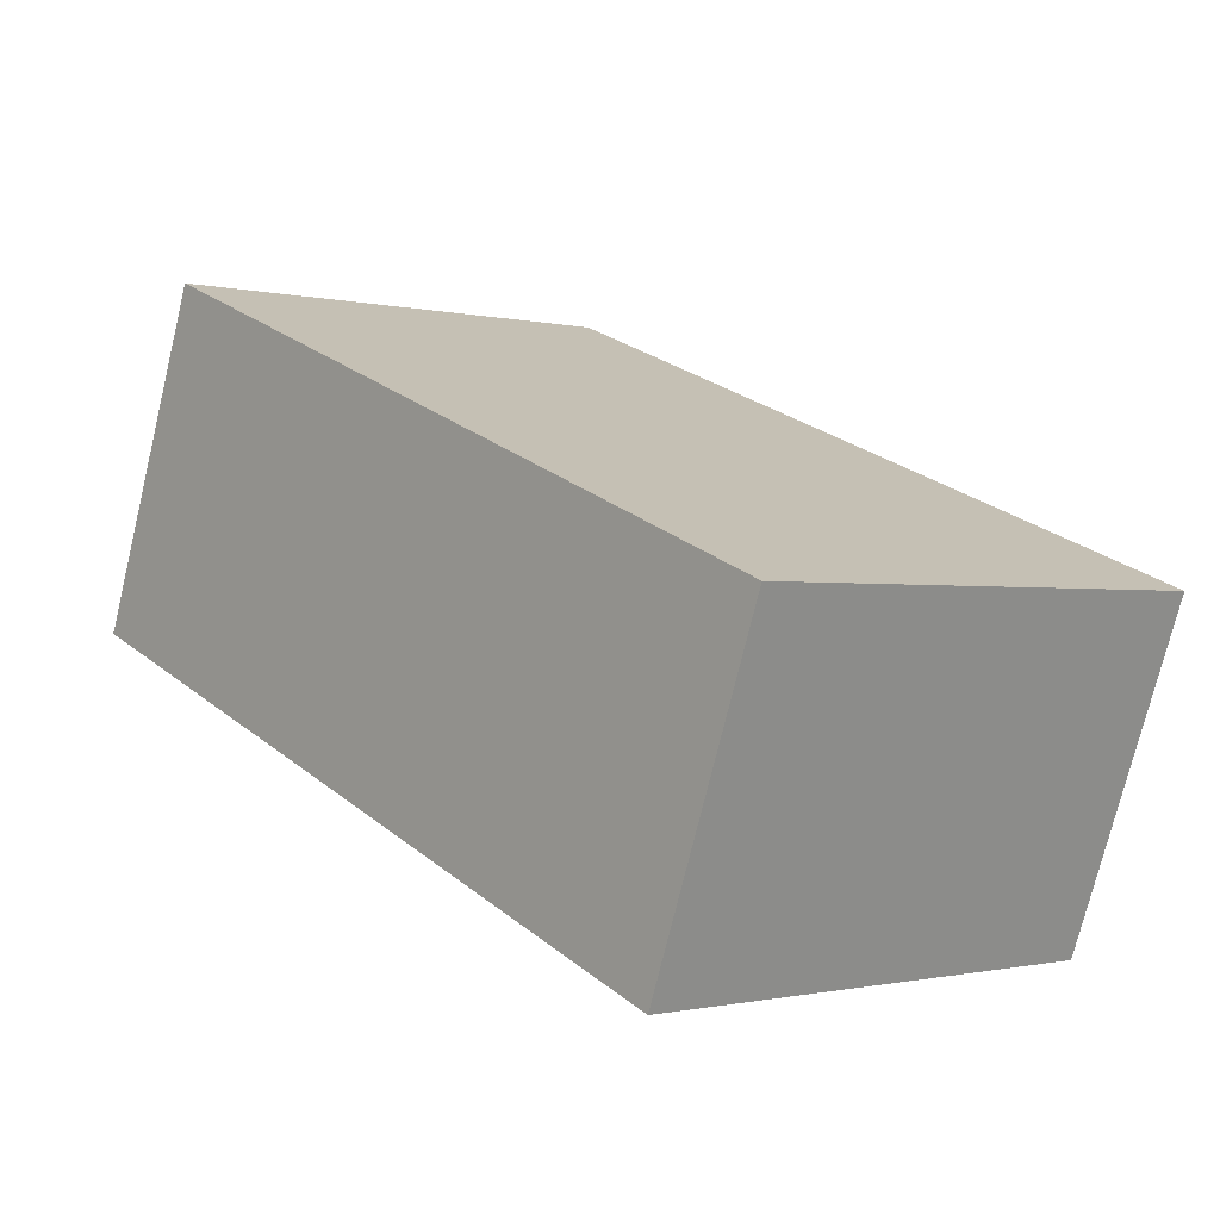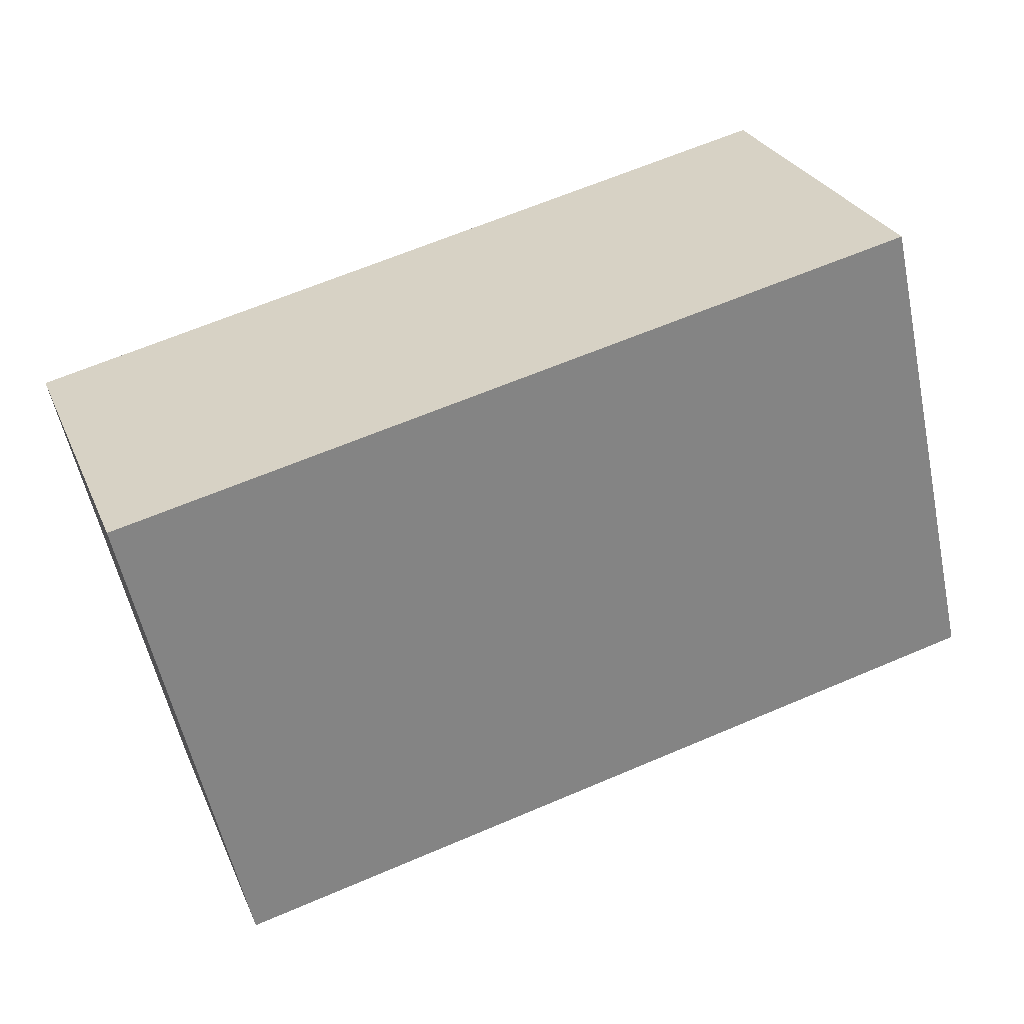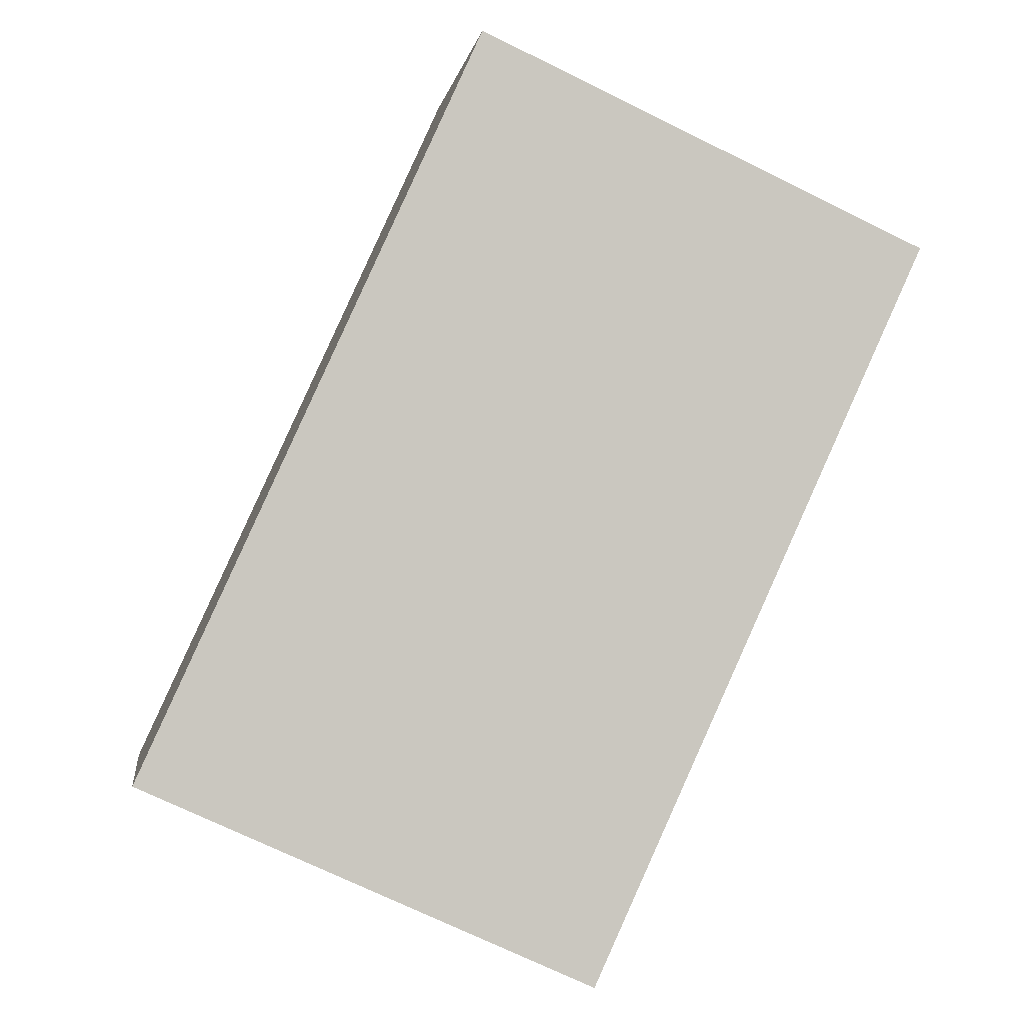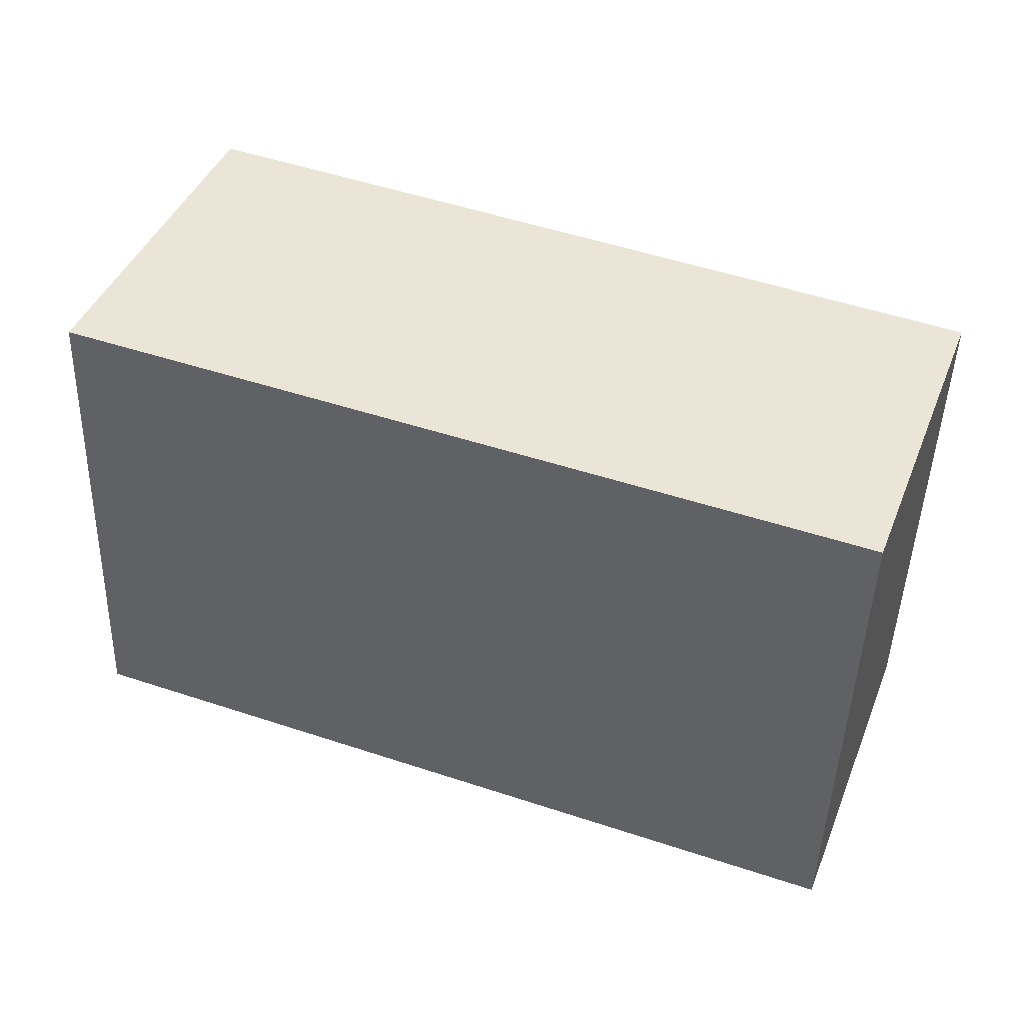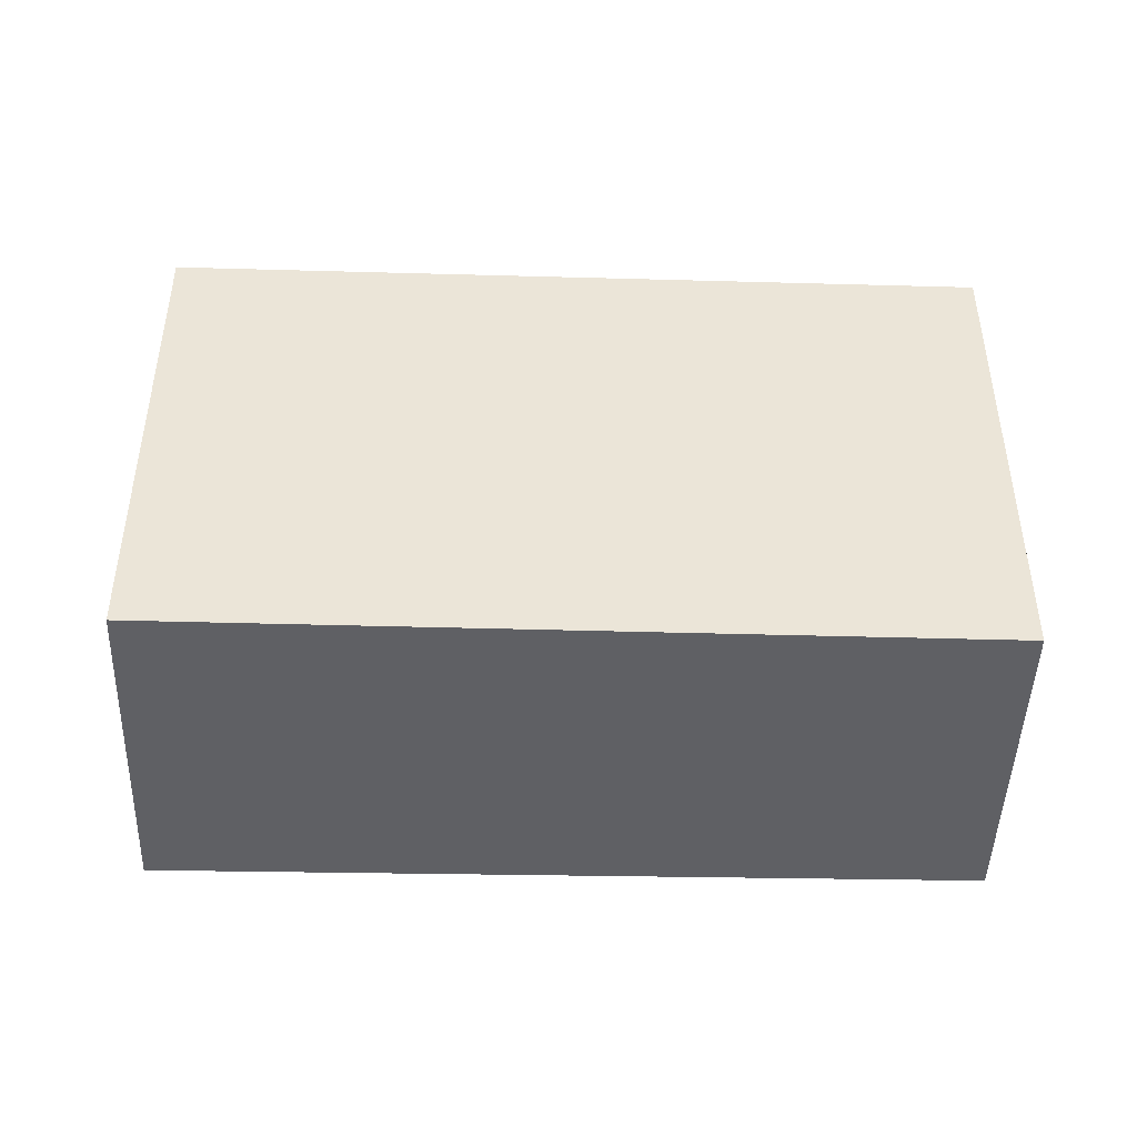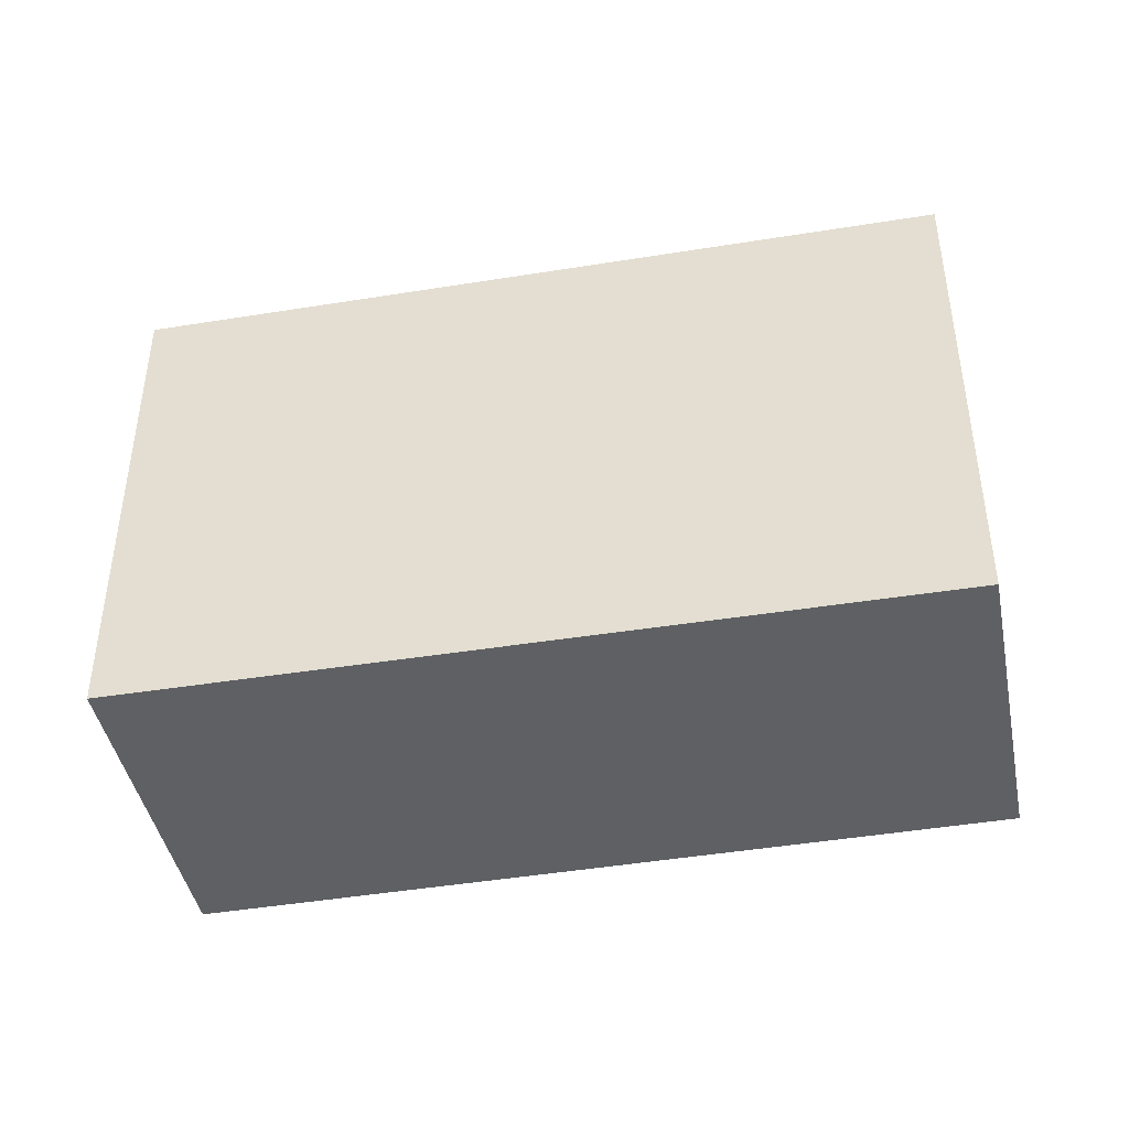
<metadata>
{"format":"obj","ext":"obj","renderer":"f3d","projection":"perspective","resolution":1024,"background":"white","views":[{"elev":-0.8,"azim":48.5,"up":"+Z"},{"elev":-56.9,"azim":-168.0,"up":"+Z"},{"elev":-72.7,"azim":-116.0,"up":"+Z"},{"elev":-46.6,"azim":-1.8,"up":"+Z"},{"elev":-45.2,"azim":19.2,"up":"+Y"},{"elev":-42.6,"azim":31.9,"up":"+Y"}]}
</metadata>
<code>
v  10.52 6.827 -3.905
v  1.746 6.827 4.47
v  12.16 6.827 0.468
v  0 6.827 4.18e-16
v  12.16 -2.866e-17 0.468
v  10.52 2.391e-16 -3.905
v  0 0 0
v  1.746 -2.737e-16 4.47
g defaultobject
f 1 2 3
f 2 1 4
f 5 1 3
f 1 5 6
f 6 4 1
f 4 6 7
f 7 2 4
f 2 7 8
f 8 3 2
f 3 8 5
f 5 7 6
f 7 5 8

</code>
